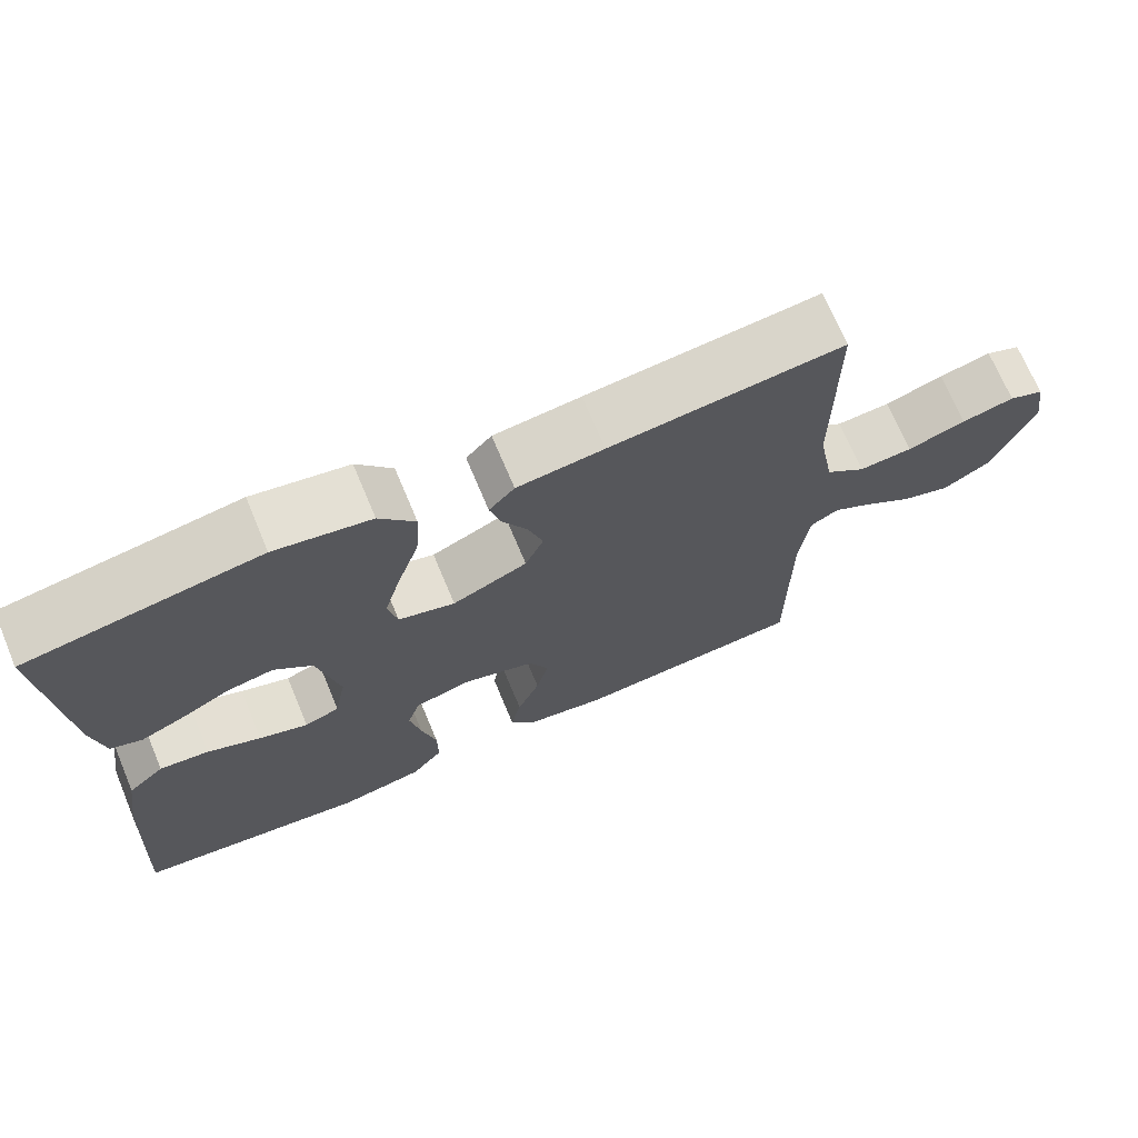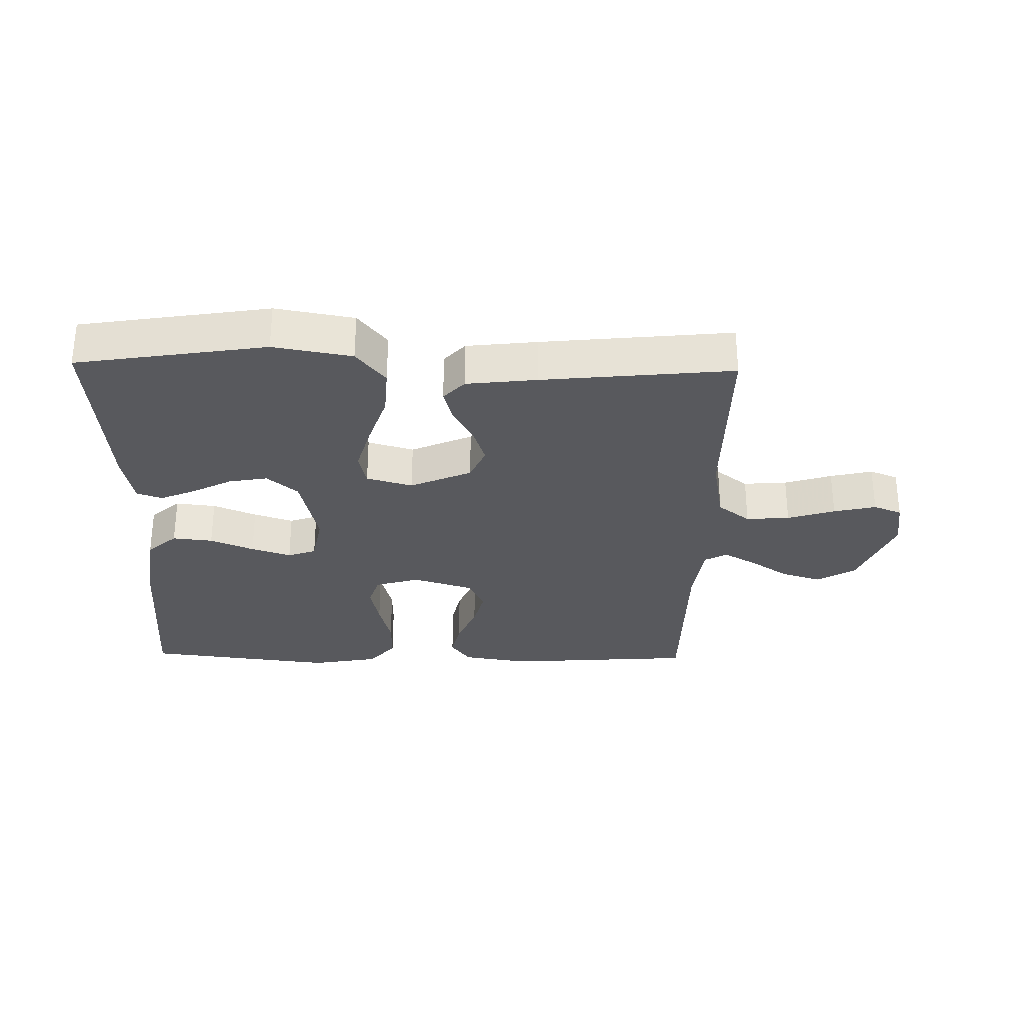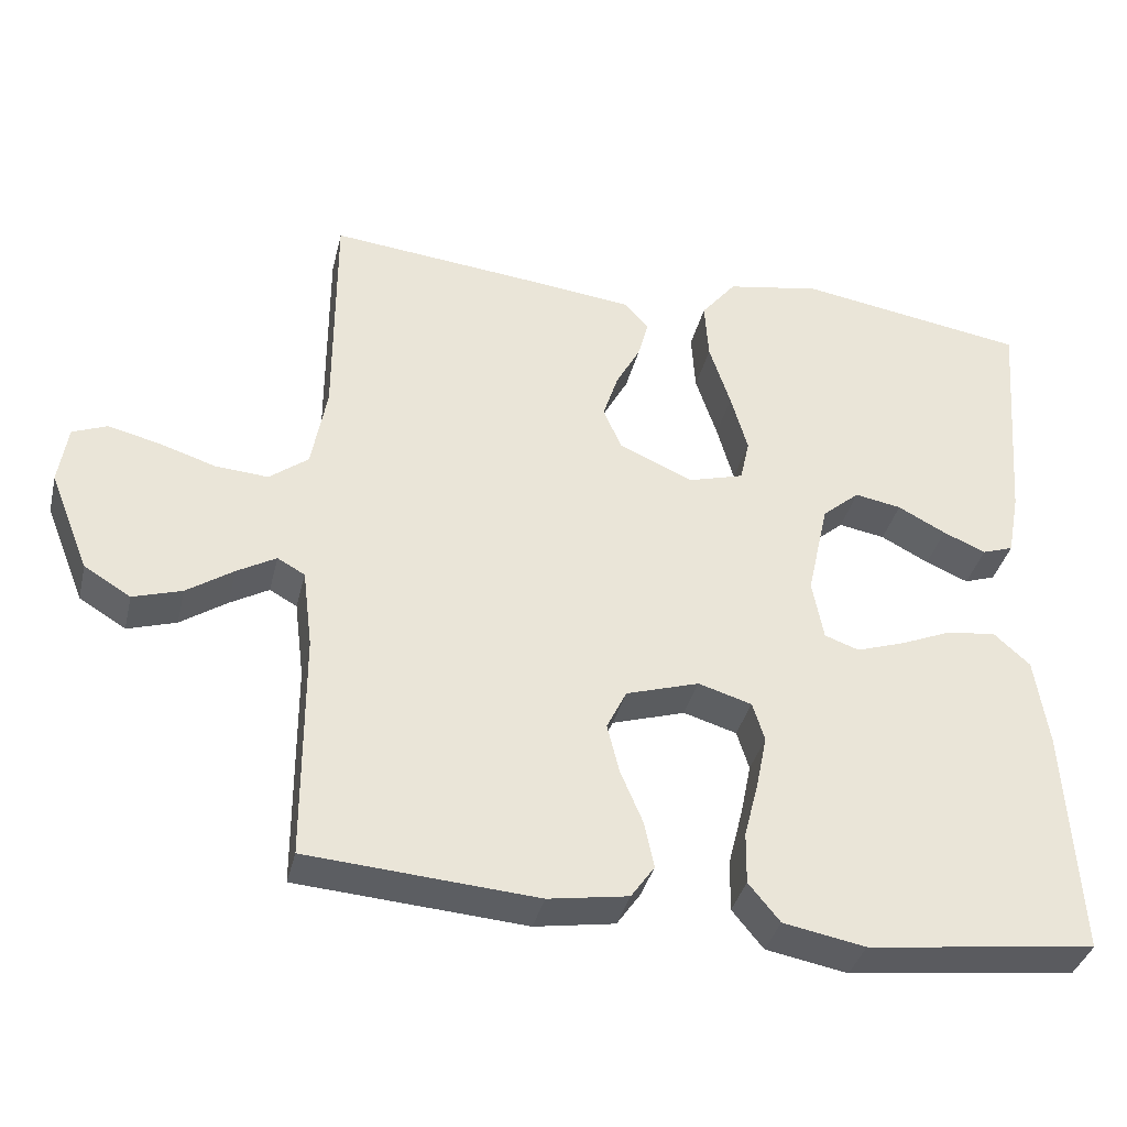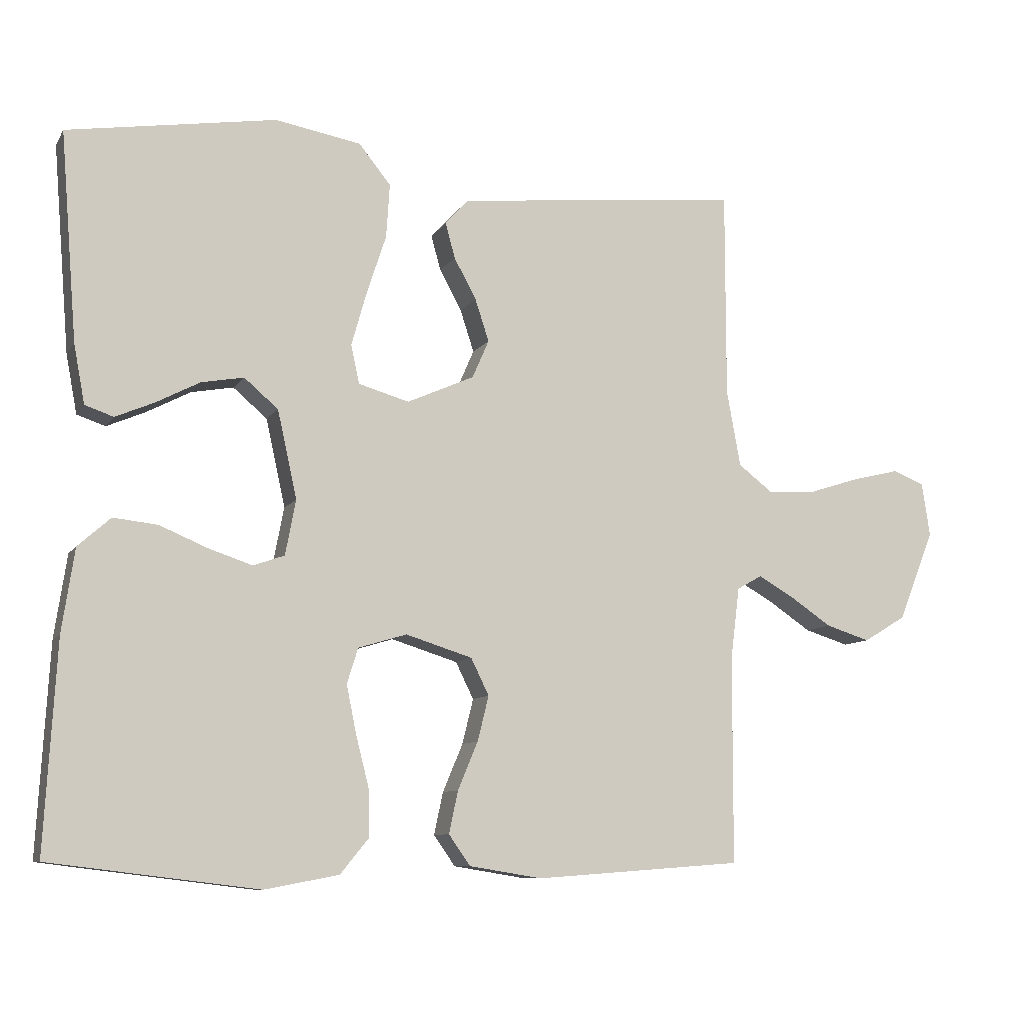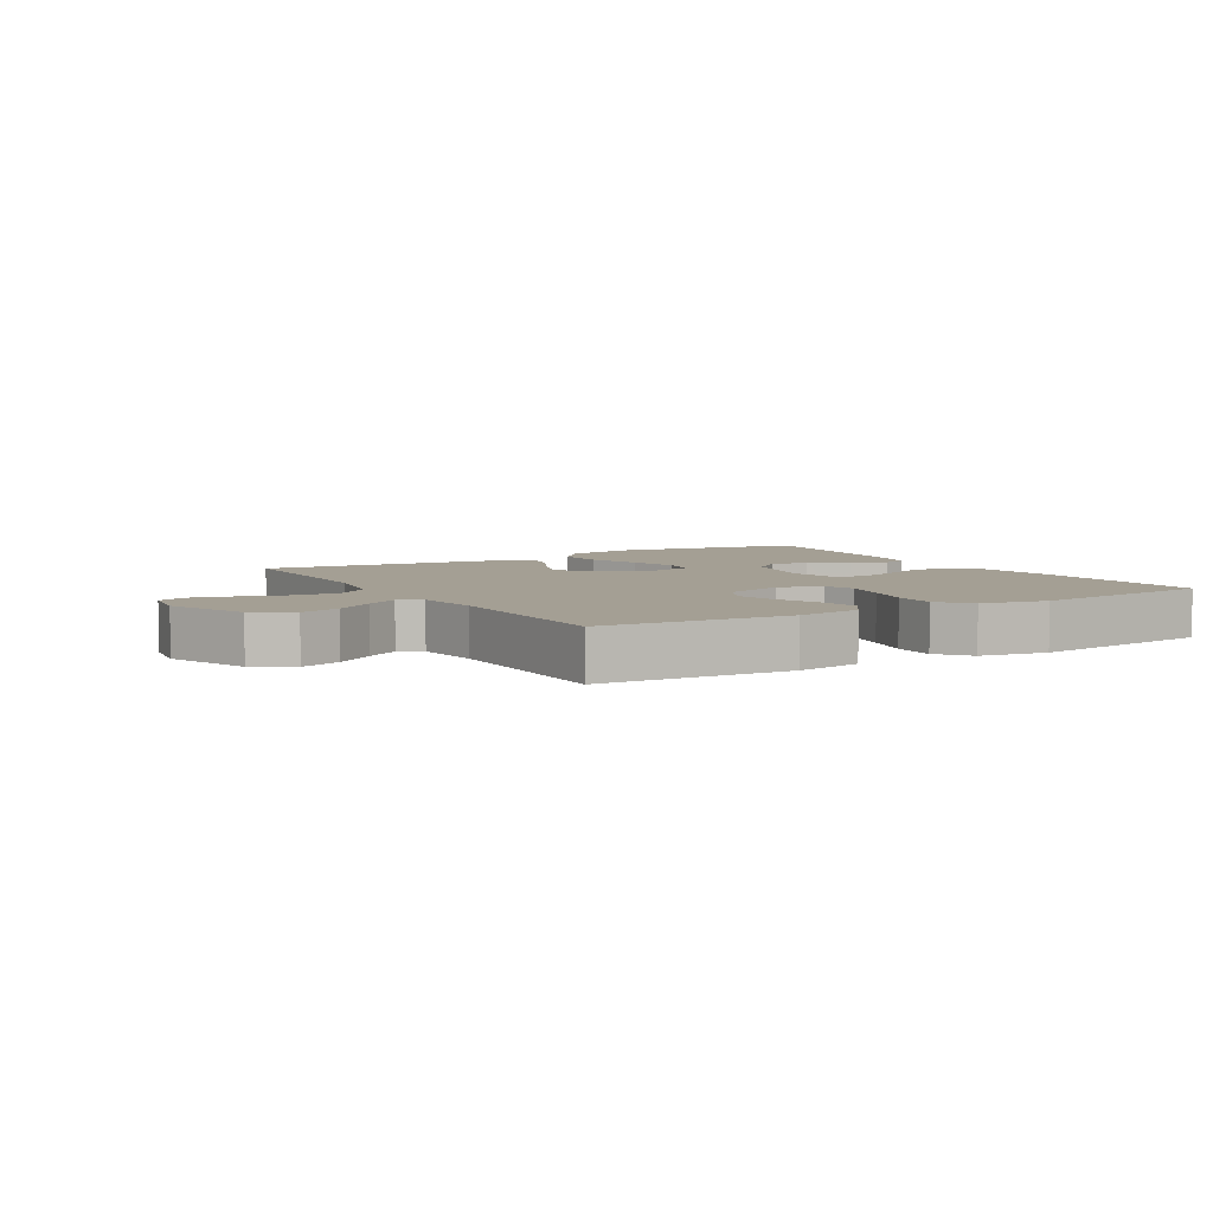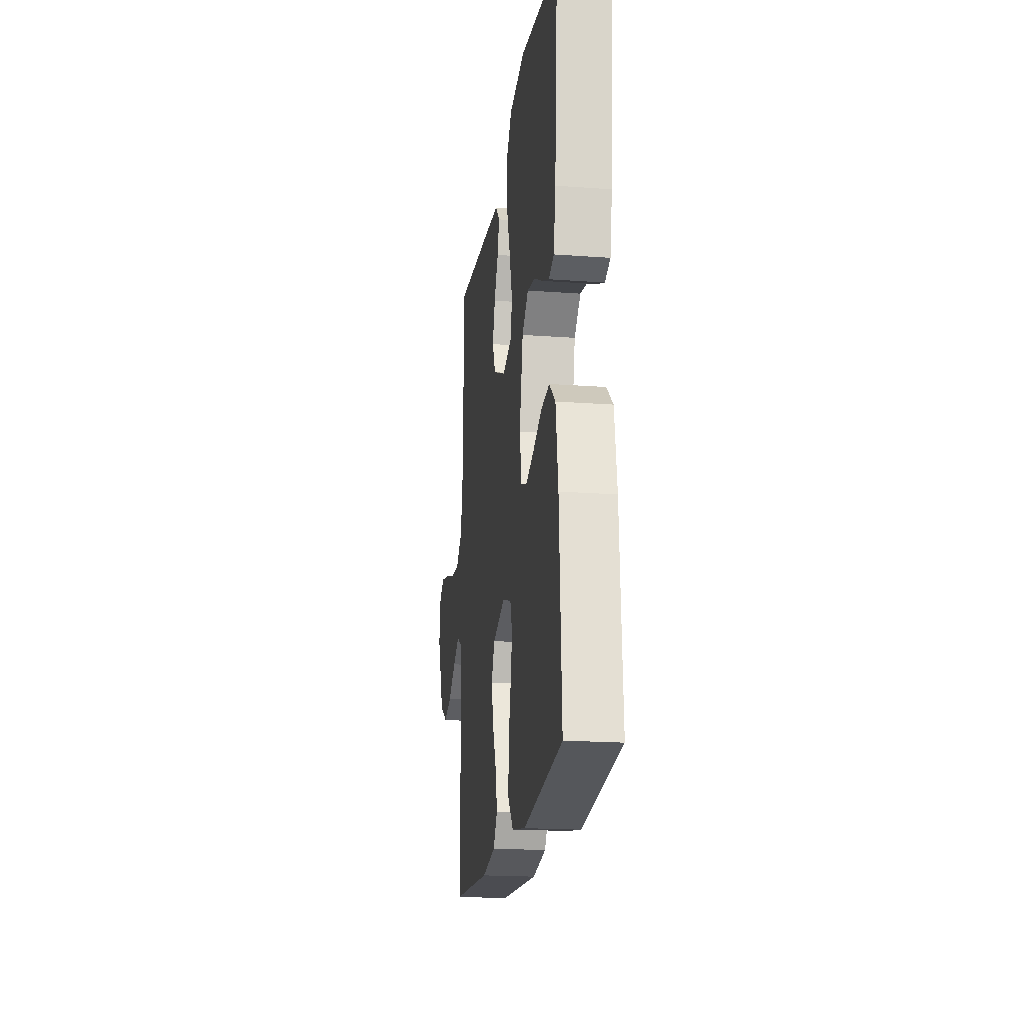
<metadata>
{"format":"obj","ext":"obj","renderer":"f3d","projection":"perspective","resolution":1024,"background":"white","views":[{"elev":70.3,"azim":-22.7,"up":"+Z"},{"elev":-29.9,"azim":-1.2,"up":"+Y"},{"elev":-36.8,"azim":166.7,"up":"+Z"},{"elev":-9.0,"azim":-19.3,"up":"+Z"},{"elev":5.6,"azim":149.3,"up":"+Y"},{"elev":-19.5,"azim":-97.8,"up":"+Z"}]}
</metadata>
<code>
v -0.5 0.07 0.5
v -0.2 0.07 0.548
v -0.076 0.07 0.526
v -0.03 0.07 0.469
v -0.035 0.07 0.391
v -0.063 0.07 0.306
v -0.085 0.07 0.228
v -0.073 0.07 0.172
v 0 0.07 0.151
v 0.097 0.07 0.194
v 0.121 0.07 0.249
v 0.101 0.07 0.31
v 0.069 0.07 0.369
v 0.055 0.07 0.42
v 0.088 0.07 0.456
v 0.2 0.07 0.469
v 0.5 0.07 0.5
v 0.5 0.07 0.2
v 0.52 0.07 0.09
v 0.571 0.07 0.051
v 0.64 0.07 0.056
v 0.715 0.07 0.08
v 0.782 0.07 0.096
v 0.827 0.07 0.078
v 0.839 0.07 0
v 0.787 0.07 -0.13
v 0.726 0.07 -0.167
v 0.662 0.07 -0.147
v 0.601 0.07 -0.106
v 0.55 0.07 -0.077
v 0.514 0.07 -0.097
v 0.501 0.07 -0.2
v 0.5 0.07 -0.5
v 0.2 0.07 -0.522
v 0.095 0.07 -0.505
v 0.064 0.07 -0.461
v 0.077 0.07 -0.4
v 0.106 0.07 -0.331
v 0.122 0.07 -0.266
v 0.096 0.07 -0.213
v 0 0.07 -0.183
v -0.07 0.07 -0.204
v -0.086 0.07 -0.255
v -0.072 0.07 -0.324
v -0.053 0.07 -0.399
v -0.052 0.07 -0.467
v -0.093 0.07 -0.517
v -0.2 0.07 -0.537
v -0.5 0.07 -0.5
v -0.483 0.07 -0.2
v -0.465 0.07 -0.08
v -0.418 0.07 -0.038
v -0.354 0.07 -0.045
v -0.285 0.07 -0.074
v -0.222 0.07 -0.095
v -0.177 0.07 -0.079
v -0.162 0.07 0
v -0.19 0.07 0.127
v -0.239 0.07 0.169
v -0.3 0.07 0.158
v -0.363 0.07 0.125
v -0.419 0.07 0.101
v -0.46 0.07 0.115
v -0.476 0.07 0.2
v -0.5 0 0.5
v -0.2 0 0.548
v -0.076 0 0.526
v -0.03 0 0.469
v -0.035 0 0.391
v -0.063 0 0.306
v -0.085 0 0.228
v -0.073 0 0.172
v 0 0 0.151
v 0.097 0 0.194
v 0.121 0 0.249
v 0.101 0 0.31
v 0.069 0 0.369
v 0.055 0 0.42
v 0.088 0 0.456
v 0.2 0 0.469
v 0.5 0 0.5
v 0.5 0 0.2
v 0.52 0 0.09
v 0.571 0 0.051
v 0.64 0 0.056
v 0.715 0 0.08
v 0.782 0 0.096
v 0.827 0 0.078
v 0.839 0 0
v 0.787 0 -0.13
v 0.726 0 -0.167
v 0.662 0 -0.147
v 0.601 0 -0.106
v 0.55 0 -0.077
v 0.514 0 -0.097
v 0.501 0 -0.2
v 0.5 0 -0.5
v 0.2 0 -0.522
v 0.095 0 -0.505
v 0.064 0 -0.461
v 0.077 0 -0.4
v 0.106 0 -0.331
v 0.122 0 -0.266
v 0.096 0 -0.213
v 0 0 -0.183
v -0.07 0 -0.204
v -0.086 0 -0.255
v -0.072 0 -0.324
v -0.053 0 -0.399
v -0.052 0 -0.467
v -0.093 0 -0.517
v -0.2 0 -0.537
v -0.5 0 -0.5
v -0.483 0 -0.2
v -0.465 0 -0.08
v -0.418 0 -0.038
v -0.354 0 -0.045
v -0.285 0 -0.074
v -0.222 0 -0.095
v -0.177 0 -0.079
v -0.162 0 0
v -0.19 0 0.127
v -0.239 0 0.169
v -0.3 0 0.158
v -0.363 0 0.125
v -0.419 0 0.101
v -0.46 0 0.115
v -0.476 0 0.2
f 4 5 6
f 3 4 6
f 2 3 6
f 1 2 6
f 64 1 6
f 63 64 6
f 62 63 6
f 61 62 6
f 60 61 6
f 59 60 6 7
f 58 59 7 8
f 57 58 8 9
f 56 57 9 10
f 52 53 54
f 51 52 54
f 50 51 54
f 49 50 54
f 48 49 54
f 47 48 54
f 46 47 54
f 45 46 54
f 44 45 54
f 43 44 54 55
f 42 43 55 56
f 36 37 38
f 35 36 38
f 34 35 38
f 33 34 38
f 32 33 38
f 31 32 38 39
f 30 31 39 40
f 27 28 29
f 26 27 29
f 25 26 29
f 24 25 29
f 23 24 29
f 22 23 29
f 21 22 29
f 20 21 29 30
f 30 40 41
f 20 30 41
f 19 20 41
f 16 17 18
f 15 16 18
f 14 15 18
f 13 14 18
f 12 13 18
f 11 12 18 19
f 42 56 10
f 41 42 10
f 19 41 10
f 10 11 19
f 70 69 68
f 70 68 67
f 70 67 66
f 70 66 65
f 70 65 128
f 70 128 127
f 70 127 126
f 70 126 125
f 70 125 124
f 71 70 124 123
f 72 71 123 122
f 73 72 122 121
f 74 73 121 120
f 118 117 116
f 118 116 115
f 118 115 114
f 118 114 113
f 118 113 112
f 118 112 111
f 118 111 110
f 118 110 109
f 118 109 108
f 119 118 108 107
f 120 119 107 106
f 102 101 100
f 102 100 99
f 102 99 98
f 102 98 97
f 102 97 96
f 103 102 96 95
f 104 103 95 94
f 93 92 91
f 93 91 90
f 93 90 89
f 93 89 88
f 93 88 87
f 93 87 86
f 93 86 85
f 94 93 85 84
f 105 104 94
f 105 94 84
f 105 84 83
f 82 81 80
f 82 80 79
f 82 79 78
f 82 78 77
f 82 77 76
f 83 82 76 75
f 74 120 106
f 74 106 105
f 74 105 83
f 83 75 74
f 1 65 66 2
f 2 66 67 3
f 3 67 68 4
f 4 68 69 5
f 5 69 70 6
f 6 70 71 7
f 7 71 72 8
f 8 72 73 9
f 9 73 74 10
f 10 74 75 11
f 11 75 76 12
f 12 76 77 13
f 13 77 78 14
f 14 78 79 15
f 15 79 80 16
f 16 80 81 17
f 17 81 82 18
f 18 82 83 19
f 19 83 84 20
f 20 84 85 21
f 21 85 86 22
f 22 86 87 23
f 23 87 88 24
f 24 88 89 25
f 25 89 90 26
f 26 90 91 27
f 27 91 92 28
f 28 92 93 29
f 29 93 94 30
f 30 94 95 31
f 31 95 96 32
f 32 96 97 33
f 33 97 98 34
f 34 98 99 35
f 35 99 100 36
f 36 100 101 37
f 37 101 102 38
f 38 102 103 39
f 39 103 104 40
f 40 104 105 41
f 41 105 106 42
f 42 106 107 43
f 43 107 108 44
f 44 108 109 45
f 45 109 110 46
f 46 110 111 47
f 47 111 112 48
f 48 112 113 49
f 49 113 114 50
f 50 114 115 51
f 51 115 116 52
f 52 116 117 53
f 53 117 118 54
f 54 118 119 55
f 55 119 120 56
f 56 120 121 57
f 57 121 122 58
f 58 122 123 59
f 59 123 124 60
f 60 124 125 61
f 61 125 126 62
f 62 126 127 63
f 63 127 128 64
f 64 128 65 1

</code>
